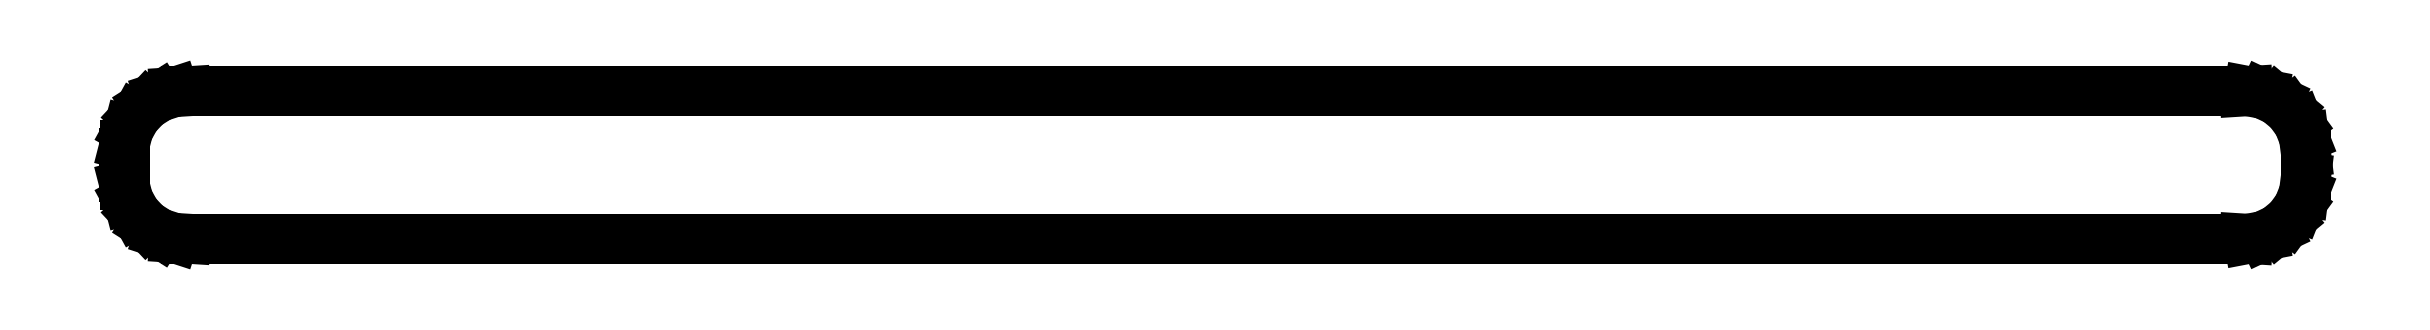
<metadata>
{"format":"dxf","ext":"dxf","renderer":"ezdxf+matplotlib","layout":"modelspace","background":"white","min_lineweight":24,"dpi":150}
</metadata>
<code>
0
SECTION
2
ENTITIES
0
LINE
8
0
10
181
20
9.03
11
181.3
21
9.01
0
LINE
8
0
10
181.3
20
9.01
11
182.5
21
9.245
0
LINE
8
0
10
182.5
20
9.245
11
183.7
21
9.778
0
LINE
8
0
10
183.7
20
9.778
11
184.6
21
10.58
0
LINE
8
0
10
184.6
20
10.58
11
185.4
21
11.59
0
LINE
8
0
10
185.4
20
11.59
11
185.8
21
12.76
0
LINE
8
0
10
185.8
20
12.76
11
186
21
14
0
LINE
8
0
10
186
20
14
11
186
21
16
0
LINE
8
0
10
186
20
16
11
185.8
21
17.24
0
LINE
8
0
10
185.8
20
17.24
11
185.4
21
18.41
0
LINE
8
0
10
185.4
20
18.41
11
184.6
21
19.42
0
LINE
8
0
10
184.6
20
19.42
11
183.7
21
20.22
0
LINE
8
0
10
183.7
20
20.22
11
182.5
21
20.76
0
LINE
8
0
10
182.5
20
20.76
11
181.3
21
20.99
0
LINE
8
0
10
181.3
20
20.99
11
181
21
20.97
0
LINE
8
0
10
181
20
20.97
11
181
21
21
0
LINE
8
0
10
181
20
21
11
14
21
21
0
LINE
8
0
10
14
20
21
11
14
21
20.97
0
LINE
8
0
10
14
20
20.97
11
13.06
21
20.91
0
LINE
8
0
10
13.06
20
20.91
11
11.87
21
20.52
0
LINE
8
0
10
11.87
20
20.52
11
10.81
21
19.85
0
LINE
8
0
10
10.81
20
19.85
11
9.955
21
18.94
0
LINE
8
0
10
9.955
20
18.94
11
9.351
21
17.84
0
LINE
8
0
10
9.351
20
17.84
11
9.039
21
16.63
0
LINE
8
0
10
9.039
20
16.63
11
9.039
21
16
0
LINE
8
0
10
9.039
20
16
11
9
21
16
0
LINE
8
0
10
9
20
16
11
9
21
14
0
LINE
8
0
10
9
20
14
11
9.039
21
14
0
LINE
8
0
10
9.039
20
14
11
9.039
21
13.37
0
LINE
8
0
10
9.039
20
13.37
11
9.351
21
12.16
0
LINE
8
0
10
9.351
20
12.16
11
9.955
21
11.06
0
LINE
8
0
10
9.955
20
11.06
11
10.81
21
10.15
0
LINE
8
0
10
10.81
20
10.15
11
11.87
21
9.476
0
LINE
8
0
10
11.87
20
9.476
11
13.06
21
9.089
0
LINE
8
0
10
13.06
20
9.089
11
14
21
9.03
0
LINE
8
0
10
14
20
9.03
11
14
21
9
0
LINE
8
0
10
14
20
9
11
181
21
9
0
LINE
8
0
10
181
20
9
11
181
21
9.03
0
ENDSEC
0
EOF

</code>
